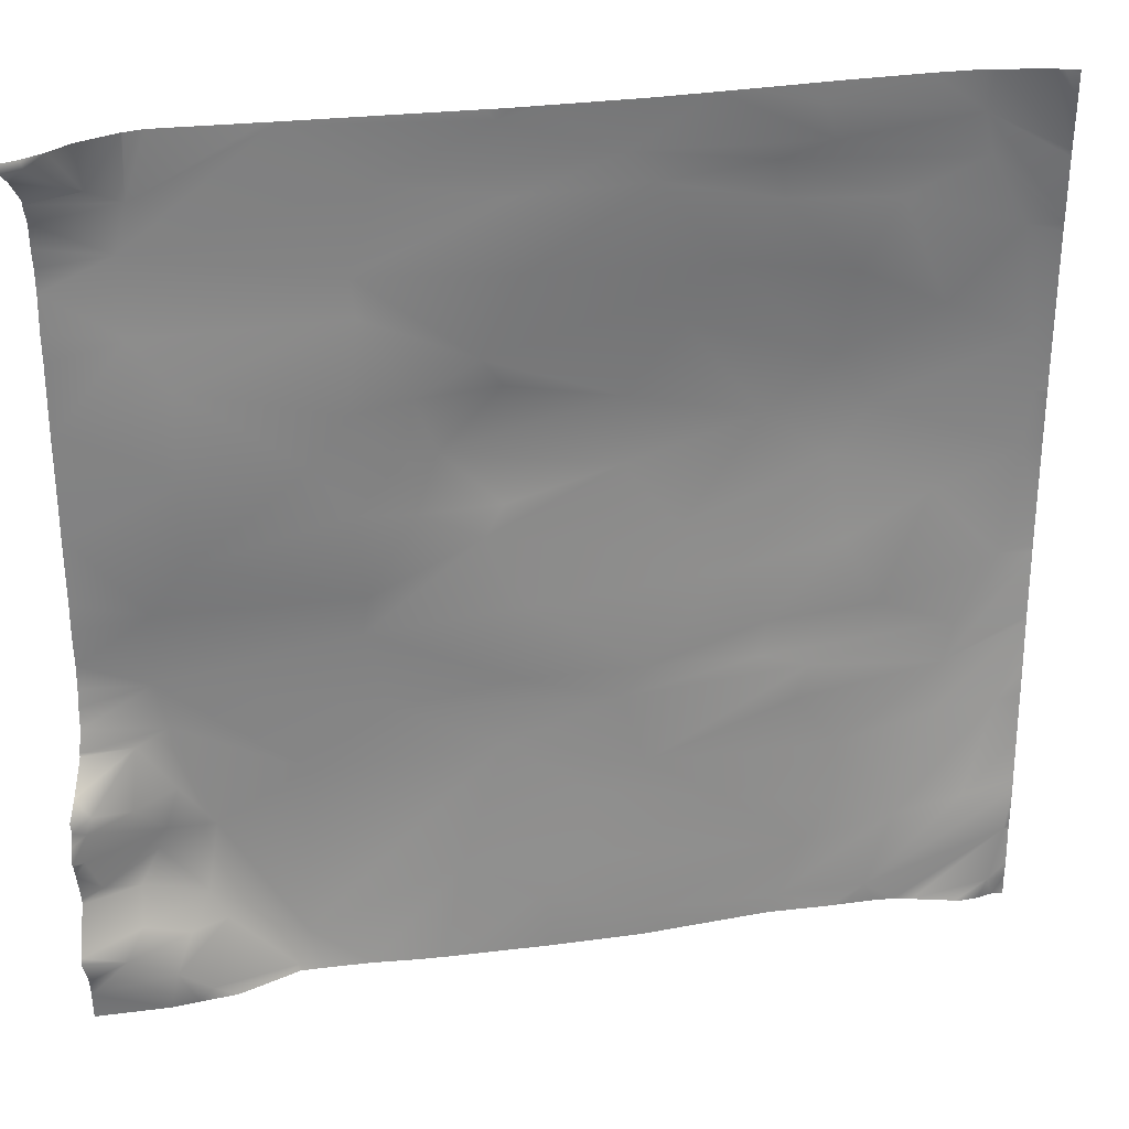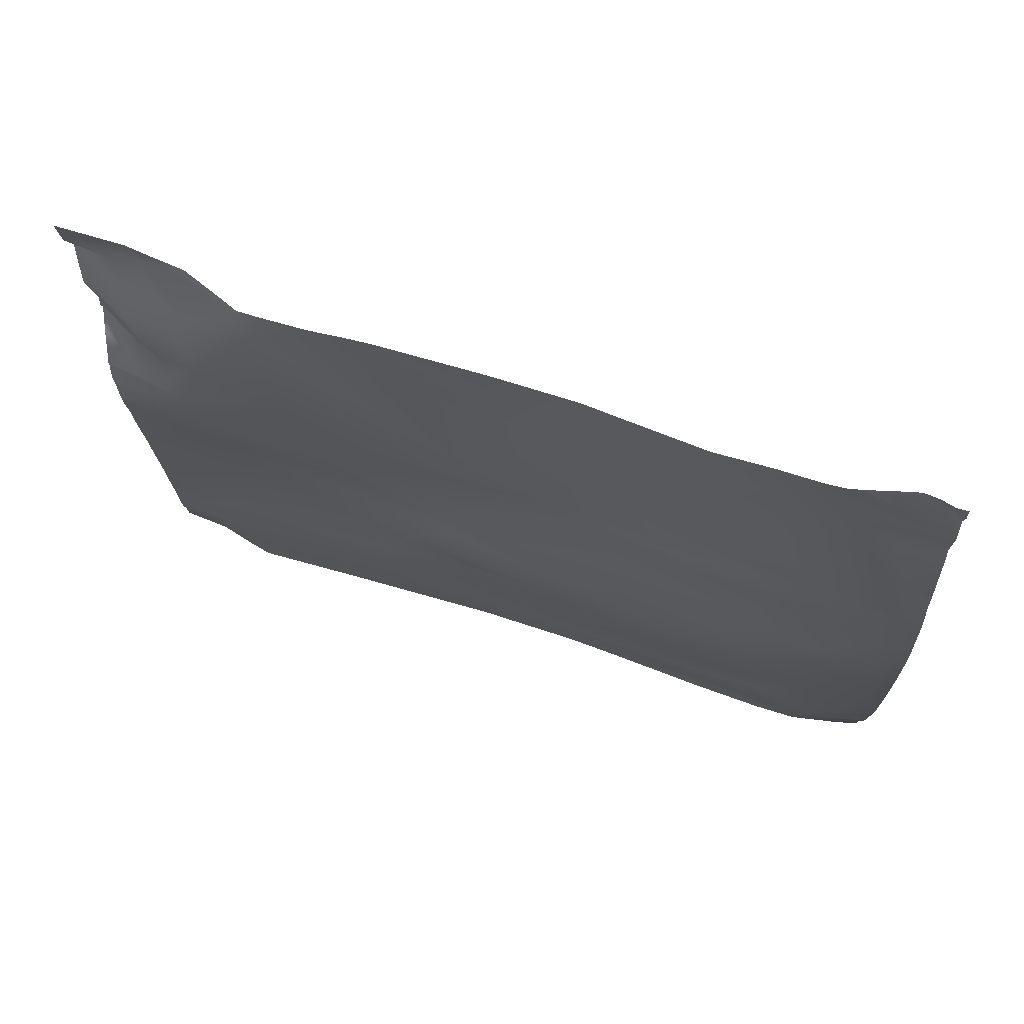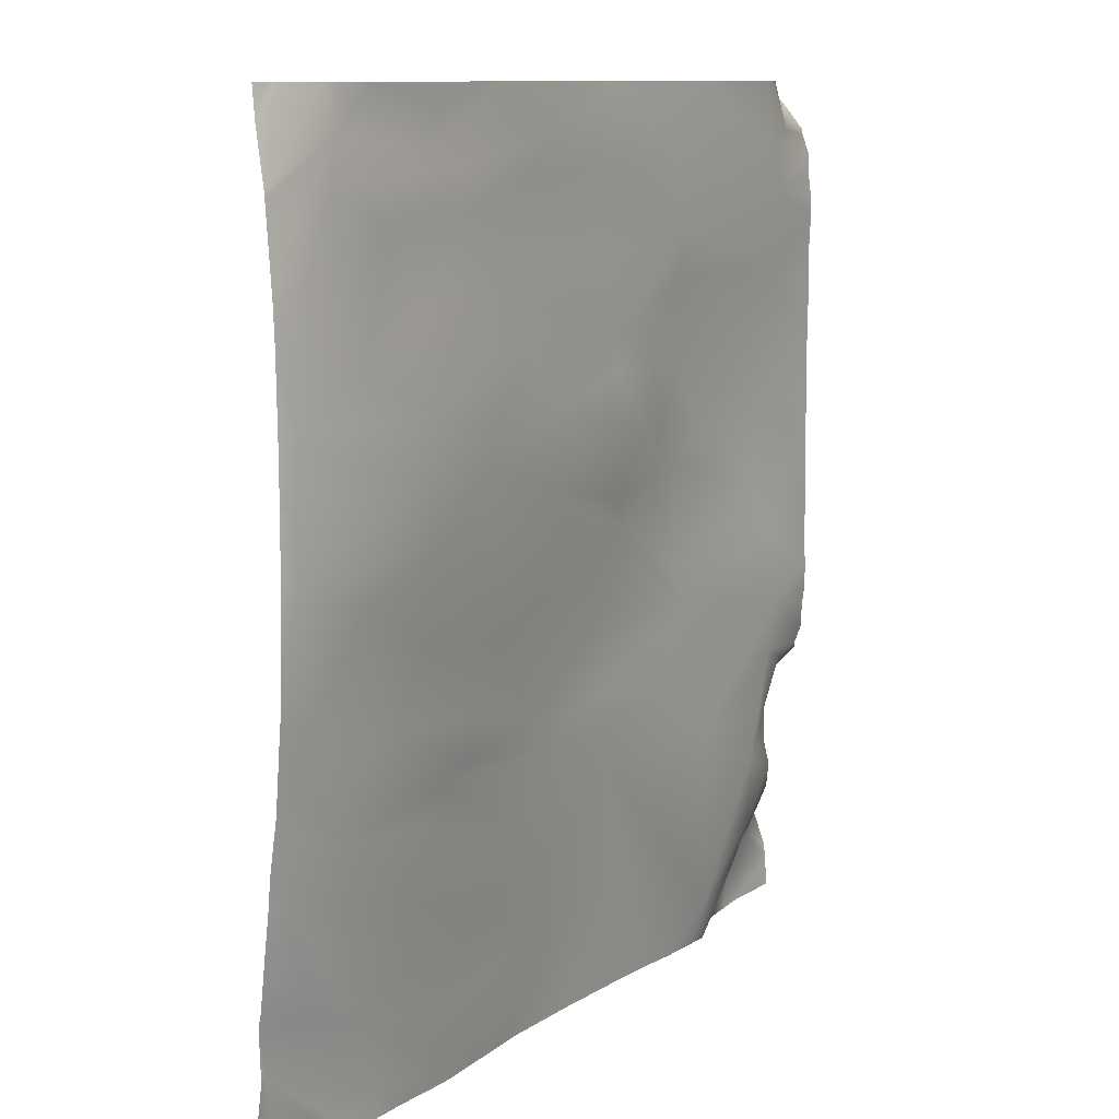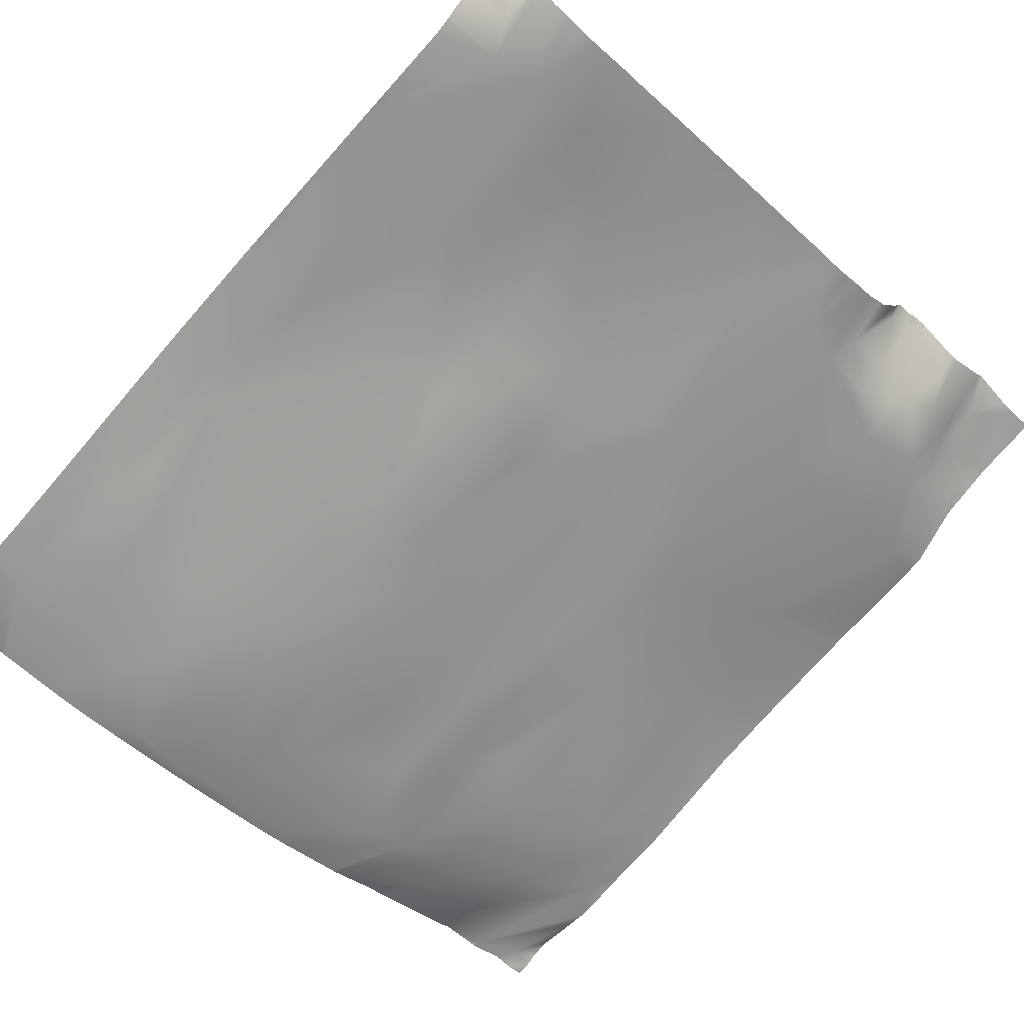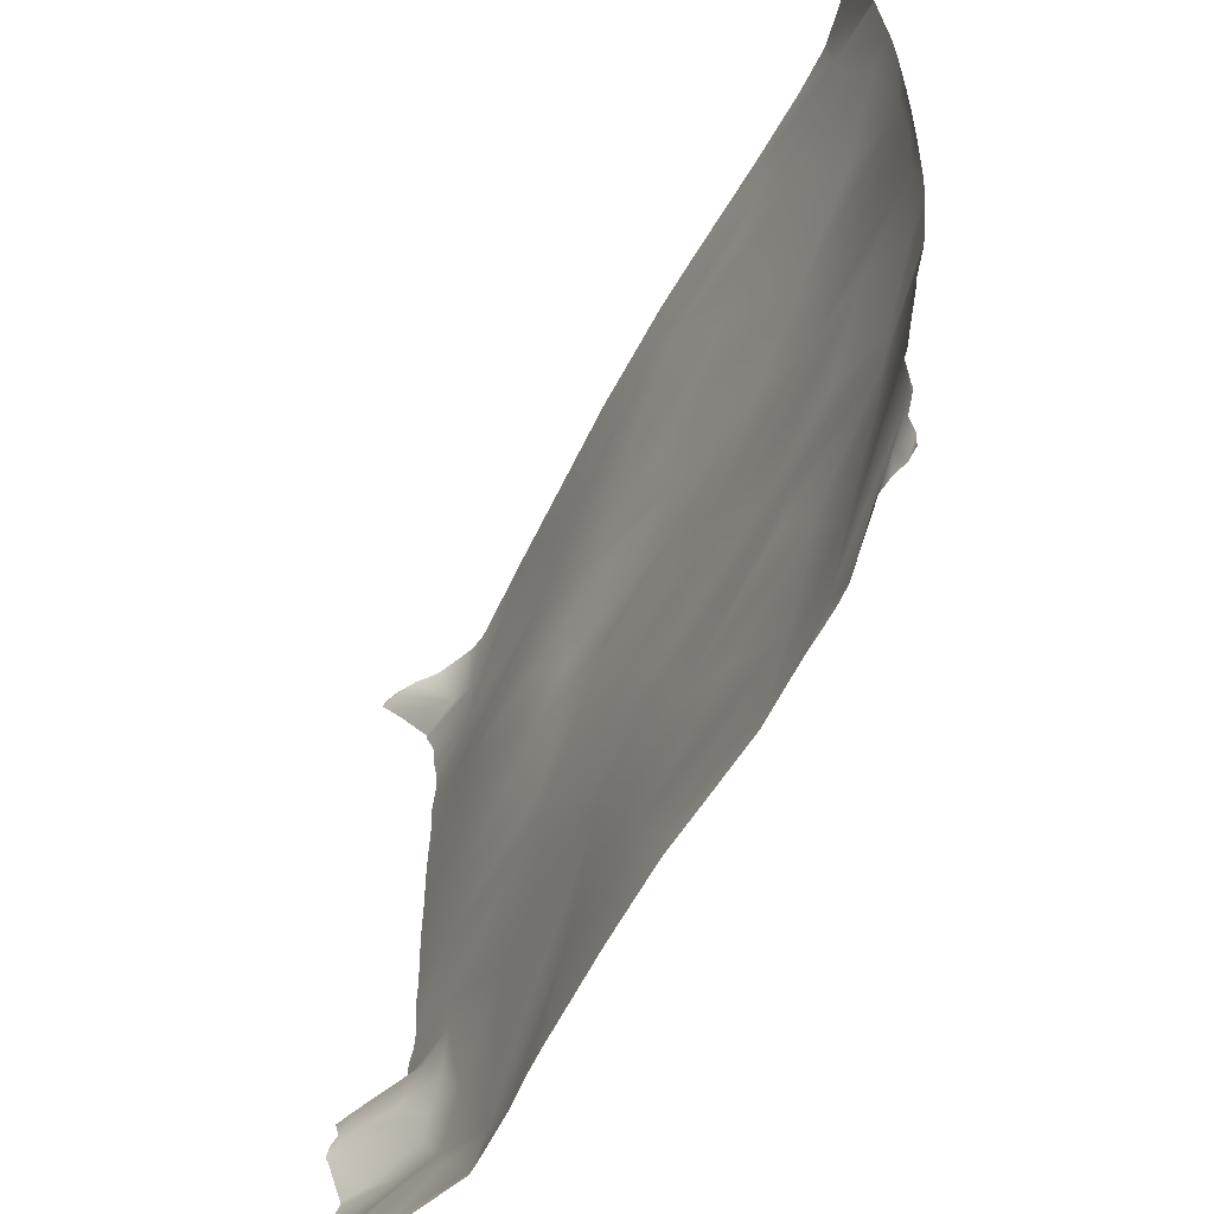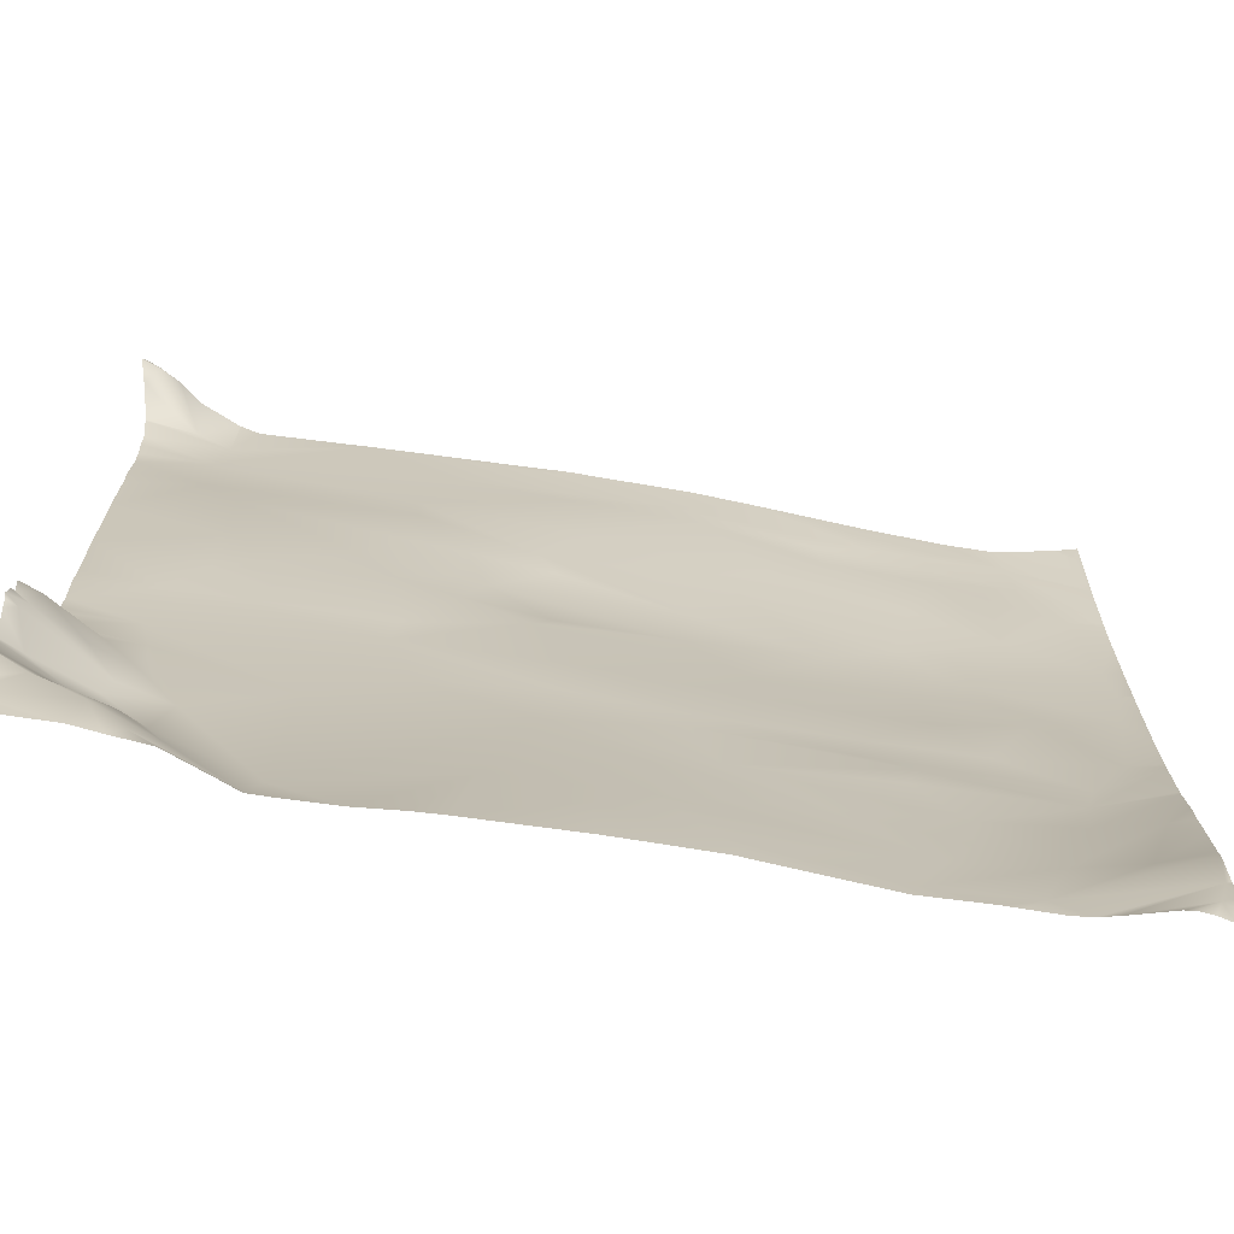
<metadata>
{"format":"obj","ext":"obj","renderer":"f3d","projection":"perspective","resolution":1024,"background":"white","views":[{"elev":29.5,"azim":-173.5,"up":"+Z"},{"elev":-17.2,"azim":-178.4,"up":"+Y"},{"elev":10.2,"azim":-40.3,"up":"+Z"},{"elev":-53.8,"azim":45.9,"up":"+Y"},{"elev":-56.8,"azim":-98.6,"up":"+Z"},{"elev":-69.6,"azim":-171.4,"up":"+Z"}]}
</metadata>
<code>
o lod_0_326_Cube
v -951 -39.33 -505.7
v -935.2 -35.09 -512
v -953 -38.04 -485.3
v -944.5 -36.14 -480.9
v -945.5 -36.83 -485.6
v -949.4 -38.32 -493.3
v -942.1 -36.48 -501.4
v -937.1 -33.75 -489.1
v -931.4 -33.74 -506.1
v -933.2 -33.17 -496.9
v -925.8 -29.96 -488.4
v -916.4 -27.22 -500.6
v -920.9 -28.46 -494.7
v -910.6 -25.65 -508.2
v -907.2 -24.43 -512
v -907.7 -24.02 -499.6
v -899.2 -20.9 -505.4
v -897.4 -19.65 -502.2
v -890.8 -17.27 -505.7
v -890.1 -17.4 -512
v -901.5 -21.06 -493.6
v -885 -14.7 -506.5
v -881.3 -13.74 -512
v -886 -15.74 -496.7
v -869.2 -9.724 -502.4
v -885.4 -15.7 -492.4
v -865.4 -9.313 -497
v -858 -7.105 -506.5
v -864.9 -9.7 -488.7
v -866.1 -9.933 -483.5
v -879.4 -13.73 -477
v -888 -16.43 -483.2
v -900.6 -20.12 -485.4
v -913.7 -24.76 -485.1
v -911 -23.68 -481.8
v -925.1 -29.55 -484.2
v -930.4 -31.11 -482.6
v -929 -30.35 -478.7
v -899.1 -19.5 -477.7
v -862.9 -8.269 -481.9
v -859.6 -1.83 -477.4
v -951.7 -39.41 -512
v -951 -39.33 -518.3
v -952.6 -34.79 -563.4
v -947.6 -34.38 -559
v -950.6 -36.35 -547.7
v -937.7 -31.13 -569.5
v -953 -38.04 -538.7
v -940.2 -32.76 -561.1
v -943.8 -35.34 -548.9
v -944.5 -36.14 -543.1
v -933.7 -31.86 -551.6
v -933.3 -30.9 -558.4
v -945.5 -36.83 -538.4
v -930.5 -29.73 -563.3
v -949.4 -38.32 -530.7
v -928 -28.32 -569.8
v -942.1 -36.48 -522.6
v -937.1 -33.75 -534.9
v -931.4 -33.74 -517.9
v -924.4 -31.08 -512
v -933.2 -33.17 -527.1
v -925.8 -29.96 -535.6
v -916.4 -27.22 -523.4
v -920.9 -28.46 -529.3
v -910.6 -25.65 -515.8
v -893 -18.81 -512
v -907.7 -24.02 -524.4
v -899.2 -20.9 -518.6
v -897.4 -19.65 -521.8
v -890.8 -17.27 -518.3
v -901.5 -21.06 -530.4
v -885 -14.7 -517.5
v -886 -15.74 -527.3
v -869.2 -9.724 -521.6
v -869 -9.958 -512
v -885.4 -15.7 -531.6
v -865.4 -9.313 -527
v -858 -7.105 -517.5
v -864.9 -9.7 -535.3
v -866.1 -9.933 -540.5
v -879.4 -13.73 -547
v -888 -16.43 -540.8
v -900.6 -20.12 -538.6
v -913.7 -24.76 -538.9
v -911 -23.68 -542.2
v -925.1 -29.55 -539.8
v -930.4 -31.11 -541.4
v -929 -30.35 -545.3
v -913.6 -24.06 -550.3
v -922.1 -26.91 -556.1
v -899.1 -19.5 -546.3
v -908 -21.9 -553
v -908.1 -21.14 -561.2
v -894.8 -17.51 -560.7
v -878.7 -13.01 -567.3
v -913.4 -22.42 -568.8
v -903.5 -19.42 -565.1
v -951.3 -33.34 -569.3
v -877.6 -11.9 -571.1
v -869.7 -5.818 -570.3
v -870.8 -9.814 -563.9
v -866.5 -4.041 -567.4
v -867.7 -6.561 -563.7
v -861.8 -2.138 -564.7
v -869.1 -9.763 -560.5
v -863.1 -4.54 -562
v -862.8 -6.465 -557.9
v -870 -11.13 -552.8
v -864.4 -8.435 -554.5
v -859.6 -3.483 -556.4
v -866.6 -9.537 -547.6
v -865.3 -8.573 -552
v -862.9 -8.269 -542.1
v -862.8 -5.993 -548.4
v -859.6 -1.83 -546.6
v -858.9 -1.924 -548.8
v -858.7 -1.074 -551.6
v -857.8 -0.4426 -477.5
v -857.8 -0.6869 -476.6
v -859.3 -1.868 -476.6
v -857.8 -2.669 -479.1
v -857.8 -5.785 -482
v -861.2 -3.859 -476.6
v -862.8 -6.332 -476.6
v -866.5 -9.5 -476.6
v -866.5 -9.546 -476.6
v -879.4 -13.72 -476.6
v -878.7 -13.55 -476.6
v -898 -19.14 -476.6
v -898.8 -19.34 -476.6
v -868.3 -10.61 -476.6
v -900.6 -19.91 -476.6
v -903.2 -20.79 -476.6
v -912.7 -23.92 -476.6
v -919 -26.34 -476.6
v -922.5 -27.69 -476.6
v -930.6 -30.86 -476.6
v -857.8 -7.354 -491.8
v -857.8 -7.251 -489.2
v -857.8 -6.921 -487.2
v -857.8 -6.803 -484.7
v -857.8 -5.805 -482.5
v -857.8 -7.101 -495.8
v -857.8 -7.204 -498.9
v -857.8 -7.052 -506.2
v -857.8 -7.04 -506.4
v -857.8 -7.04 -517.6
v -857.8 -7.052 -517.4
v -857.8 -7.052 -517.8
v -857.8 -7.052 -506.6
v -857.8 -7.096 -512
v -857.8 -7.204 -525.1
v -857.8 -7.101 -528.2
v -857.8 -7.251 -534.8
v -857.8 -6.921 -536.8
v -857.8 -7.354 -532.2
v -857.8 -6.803 -539.3
v -857.8 -5.805 -541.5
v -857.8 -0.4426 -546.5
v -857.8 -2.669 -544.9
v -857.8 -5.785 -542
v -857.8 -0.1597 -551.7
v -857.8 -0.5441 -553
v -857.8 0.1736 -551.2
v -857.8 -1.685 -556.7
v -857.8 -0.8334 -548
v -857.8 -0.198 -549.2
v -857.8 -1.613 -557.3
v -857.8 0.1115 -561.9
v -857.8 0.4888 -562.6
v -857.8 0.7391 -563.2
v -857.8 -1.163 -566.9
v -857.8 -1.456 -568.8
v -857.8 -1.679 -571.9
v -865.5 -4.059 -571.9
v -868.3 -5.348 -571.9
v -872 -7.011 -571.9
v -876.2 -10.37 -571.9
v -877.5 -11.46 -571.9
v -877.8 -11.73 -571.9
v -880.2 -12.51 -571.9
v -885.3 -14.02 -571.9
v -890 -15.1 -571.9
v -892.8 -15.87 -571.9
v -904 -19.19 -571.9
v -907.1 -20.21 -571.9
v -913.9 -22.44 -571.9
v -917.4 -23.87 -571.9
v -927.2 -27.86 -571.9
v -934 -29.83 -571.9
v -935.6 -30.36 -571.9
v -938.9 -31.44 -571.9
v -939 -33.95 -476.6
v -944 -35.53 -476.6
v -945.1 -35.71 -476.6
v -950.6 -36.4 -476.6
v -951.6 -36.46 -476.6
v -953.1 -36.55 -476.6
v -953.1 -36.62 -477
v -953.1 -38.12 -486
v -953.1 -38.83 -492.9
v -953.1 -38.88 -493.3
v -953.1 -38.98 -494.2
v -950.8 -36.4 -476.6
v -953.1 -36.94 -479.8
v -953.1 -38.04 -485.3
v -953.1 -39.24 -498.4
v -953.1 -39.46 -511.8
v -953.1 -39.41 -506.2
v -953.1 -39.41 -517.8
v -953.1 -39.24 -525.6
v -953.1 -39.46 -512.2
v -953.1 -38.98 -529.8
v -953.1 -38.88 -530.7
v -953.1 -38.83 -531.1
v -953.1 -38.12 -538
v -953.1 -36.94 -544.2
v -953.1 -36.62 -547
v -953.1 -38.04 -538.7
v -953.1 -39.45 -512
v -953.1 -35.81 -552.1
v -953.1 -35.07 -557
v -953.1 -34.88 -562.5
v -953.1 -34.93 -562.9
v -953.1 -34.93 -563.4
v -953.1 -34.67 -558.4
v -941 -31.95 -571.9
v -953.1 -34.2 -567.5
v -947.8 -32.36 -571.9
v -948.8 -32.53 -571.9
v -943 -32.11 -571.9
v -950.4 -33.19 -571.9
v -951.8 -34.1 -571.9
v -953.1 -34.59 -569.8
v -953.1 -34.47 -571.9
f 42 210 1
f 42 1 2
f 3 197 196
f 196 4 3
f 4 195 194
f 1 6 7
f 6 8 7
f 6 5 8
f 1 7 9
f 2 1 9
f 2 9 61
f 7 8 10
f 7 10 9
f 8 11 10
f 61 9 12
f 9 10 13
f 9 13 12
f 10 11 13
f 61 12 14
f 61 14 15
f 15 14 67
f 12 13 16
f 12 16 14
f 14 17 67
f 14 16 18
f 14 18 17
f 67 17 19
f 17 18 19
f 67 19 20
f 18 16 21
f 16 13 21
f 20 19 22
f 23 20 22
f 19 18 24
f 19 24 22
f 23 22 25
f 22 24 25
f 23 25 76
f 18 26 24
f 18 21 26
f 25 24 27
f 24 26 27
f 76 25 28
f 25 27 28
f 28 152 76
f 28 145 146
f 28 146 147
f 27 144 145
f 27 139 144
f 26 29 27
f 29 141 140
f 30 143 142
f 142 29 30
f 31 30 29
f 32 31 29
f 26 32 29
f 26 33 32
f 21 33 26
f 34 33 21
f 13 34 21
f 13 11 34
f 33 35 32
f 34 35 33
f 11 36 34
f 36 35 34
f 11 8 36
f 8 5 36
f 5 37 36
f 36 37 35
f 5 4 37
f 37 4 38
f 194 38 4
f 37 137 136
f 35 136 135
f 35 134 39
f 35 39 32
f 32 39 31
f 39 134 133
f 39 133 131
f 130 31 39
f 31 128 129
f 129 30 31
f 30 132 127
f 30 126 40
f 40 143 30
f 40 122 123
f 40 124 41
f 41 124 121
f 121 119 41
f 42 211 213
f 42 2 43
f 46 49 45
f 45 49 47
f 48 50 46
f 46 50 49
f 48 51 50
f 50 52 49
f 51 52 50
f 49 52 53
f 49 53 55
f 49 55 57
f 49 57 47
f 43 58 56
f 57 191 47
f 56 58 59
f 56 59 54
f 43 60 58
f 2 60 43
f 2 61 60
f 58 62 59
f 58 60 62
f 59 62 63
f 61 64 60
f 60 65 62
f 60 64 65
f 62 65 63
f 61 66 64
f 61 15 66
f 15 67 66
f 64 68 65
f 64 66 68
f 66 67 69
f 66 70 68
f 66 69 70
f 67 71 69
f 69 71 70
f 67 20 71
f 70 72 68
f 68 72 65
f 20 73 71
f 23 73 20
f 71 74 70
f 71 73 74
f 23 75 73
f 73 75 74
f 23 76 75
f 70 74 77
f 70 77 72
f 75 78 74
f 74 78 77
f 76 79 75
f 75 79 78
f 152 79 76
f 79 153 78
f 79 148 150
f 78 153 154
f 78 157 80
f 77 78 80
f 80 155 156
f 81 158 159
f 80 158 81
f 82 80 81
f 83 80 82
f 77 80 83
f 77 83 84
f 72 77 84
f 85 72 84
f 65 72 85
f 65 85 63
f 84 83 86
f 85 84 86
f 63 85 87
f 87 85 86
f 63 87 59
f 59 87 54
f 54 87 88
f 87 86 88
f 54 88 51
f 88 89 51
f 51 89 52
f 88 90 89
f 52 89 90
f 86 90 88
f 52 90 91
f 52 91 53
f 53 91 55
f 86 92 90
f 86 83 92
f 83 82 92
f 90 93 91
f 92 93 90
f 91 94 55
f 93 94 91
f 92 95 93
f 93 95 94
f 92 82 96
f 95 92 96
f 55 94 97
f 55 97 57
f 57 189 190
f 94 95 98
f 94 98 97
f 95 185 98
f 95 183 184
f 98 187 97
f 98 185 186
f 97 188 189
f 97 187 188
f 47 191 192
f 47 228 44
f 44 232 99
f 99 232 230
f 99 230 231
f 99 231 233
f 100 180 181
f 96 182 183
f 100 179 180
f 101 179 100
f 102 101 100
f 96 102 100
f 103 177 101
f 102 103 101
f 102 104 103
f 104 105 103
f 105 174 103
f 106 104 102
f 106 102 96
f 104 107 105
f 106 107 104
f 171 105 107
f 105 172 173
f 106 108 107
f 107 170 171
f 109 106 96
f 82 109 96
f 82 81 109
f 110 108 106
f 109 110 106
f 110 111 108
f 81 112 109
f 109 113 110
f 109 112 113
f 113 111 110
f 81 114 112
f 159 114 81
f 112 114 115
f 112 115 113
f 114 161 116
f 114 116 115
f 116 117 115
f 116 167 117
f 115 117 113
f 117 167 168
f 117 118 113
f 117 165 118
f 113 118 111
f 164 111 118
f 118 163 164
f 111 169 108
f 108 169 170
f 215 56 54
f 177 178 101
f 174 176 103
f 201 4 202
f 206 198 205
f 149 148 79
f 222 46 45
f 181 182 100
f 220 217 48
f 138 137 38
f 223 222 45
f 202 5 203
f 161 160 116
f 126 125 40
f 206 197 3
f 210 208 1
f 213 221 42
f 234 236 235
f 217 51 48
f 221 209 42
f 208 6 1
f 200 199 198
f 131 130 39
f 165 163 118
f 99 233 234
f 212 211 43
f 225 224 44
f 229 44 99
f 227 45 47
f 140 139 29
f 227 44 224
f 226 225 44
f 203 6 204
f 212 56 214
f 147 151 28
f 218 48 46
f 157 155 80
f 119 122 41
f 219 218 46
f 216 54 51
f 192 193 47
f 201 207 3
f 42 209 210
f 196 195 4
f 28 151 152
f 28 27 145
f 27 29 139
f 142 141 29
f 194 138 38
f 37 38 137
f 35 37 136
f 35 135 134
f 130 128 31
f 129 132 30
f 30 127 126
f 40 123 143
f 40 41 122
f 40 125 124
f 121 120 119
f 42 43 211
f 57 190 191
f 152 149 79
f 79 150 153
f 78 154 157
f 80 156 158
f 57 97 189
f 95 184 185
f 95 96 183
f 98 186 187
f 47 193 228
f 44 228 232
f 96 100 182
f 101 178 179
f 103 176 177
f 105 173 174
f 171 172 105
f 107 108 170
f 159 162 114
f 114 162 161
f 116 160 167
f 117 168 165
f 164 166 111
f 111 166 169
f 215 214 56
f 174 175 176
f 201 3 4
f 206 200 198
f 222 219 46
f 202 4 5
f 3 207 206
f 206 205 197
f 217 216 51
f 208 204 6
f 234 235 99
f 235 229 99
f 229 226 44
f 227 223 45
f 227 47 44
f 203 5 6
f 212 43 56
f 218 220 48
f 216 215 54

</code>
